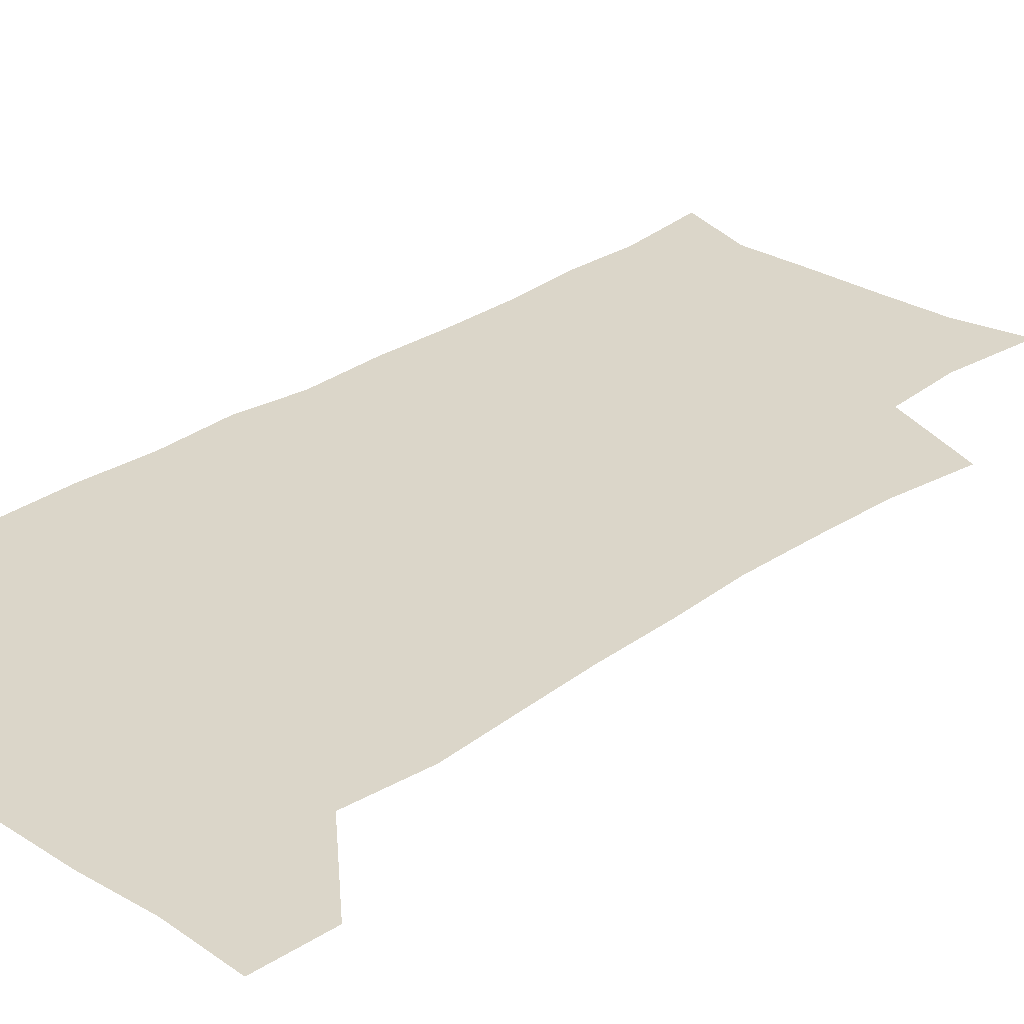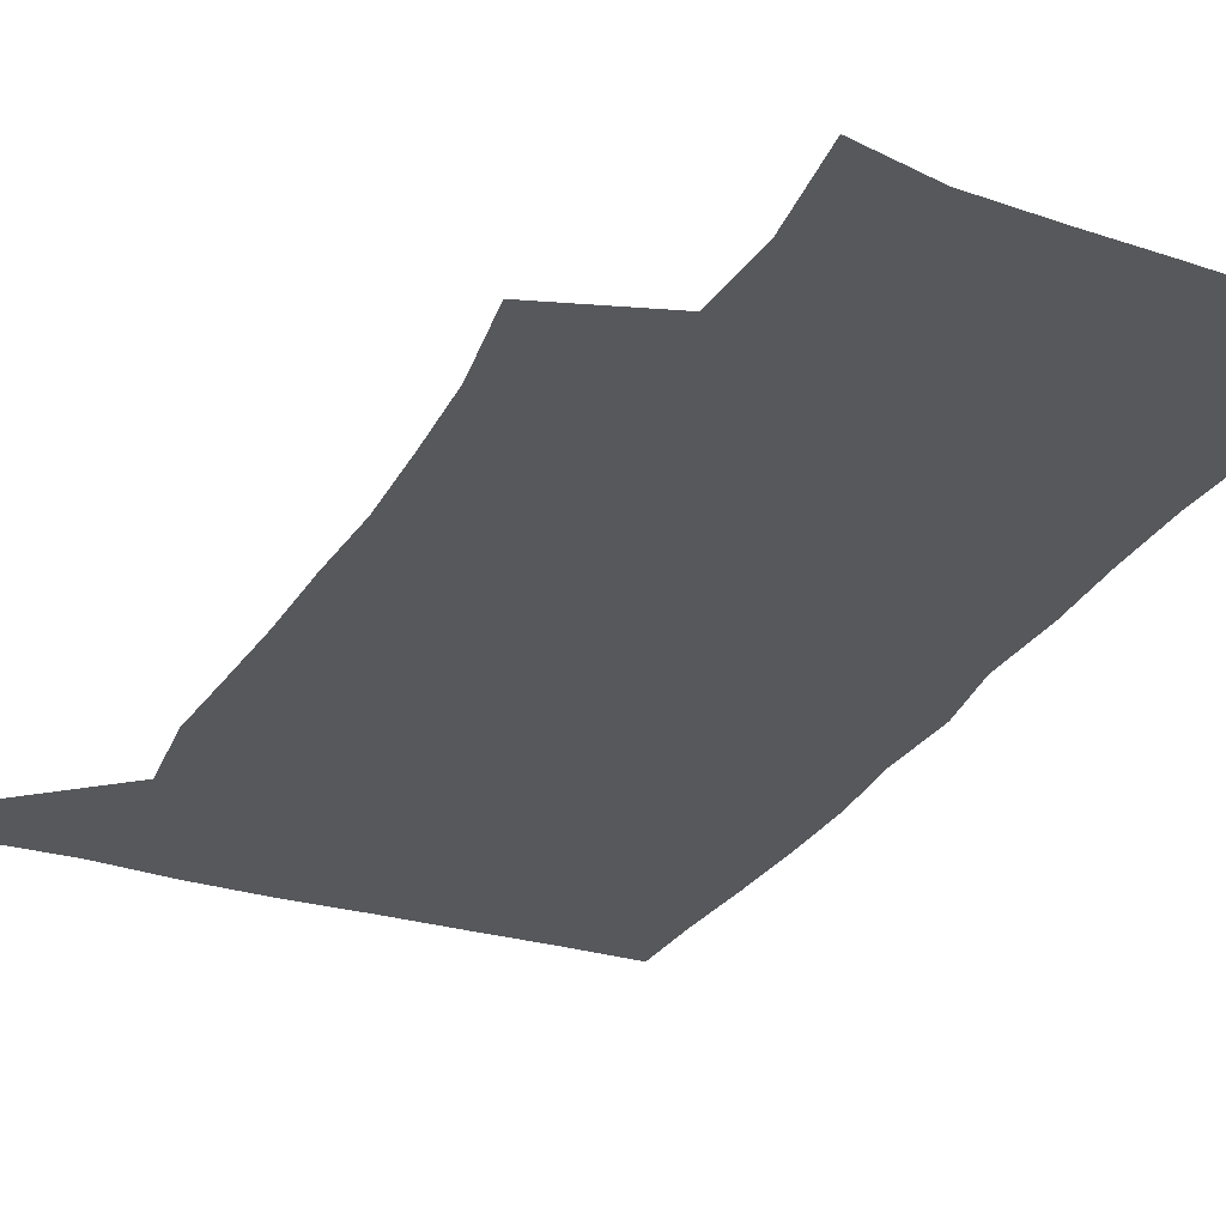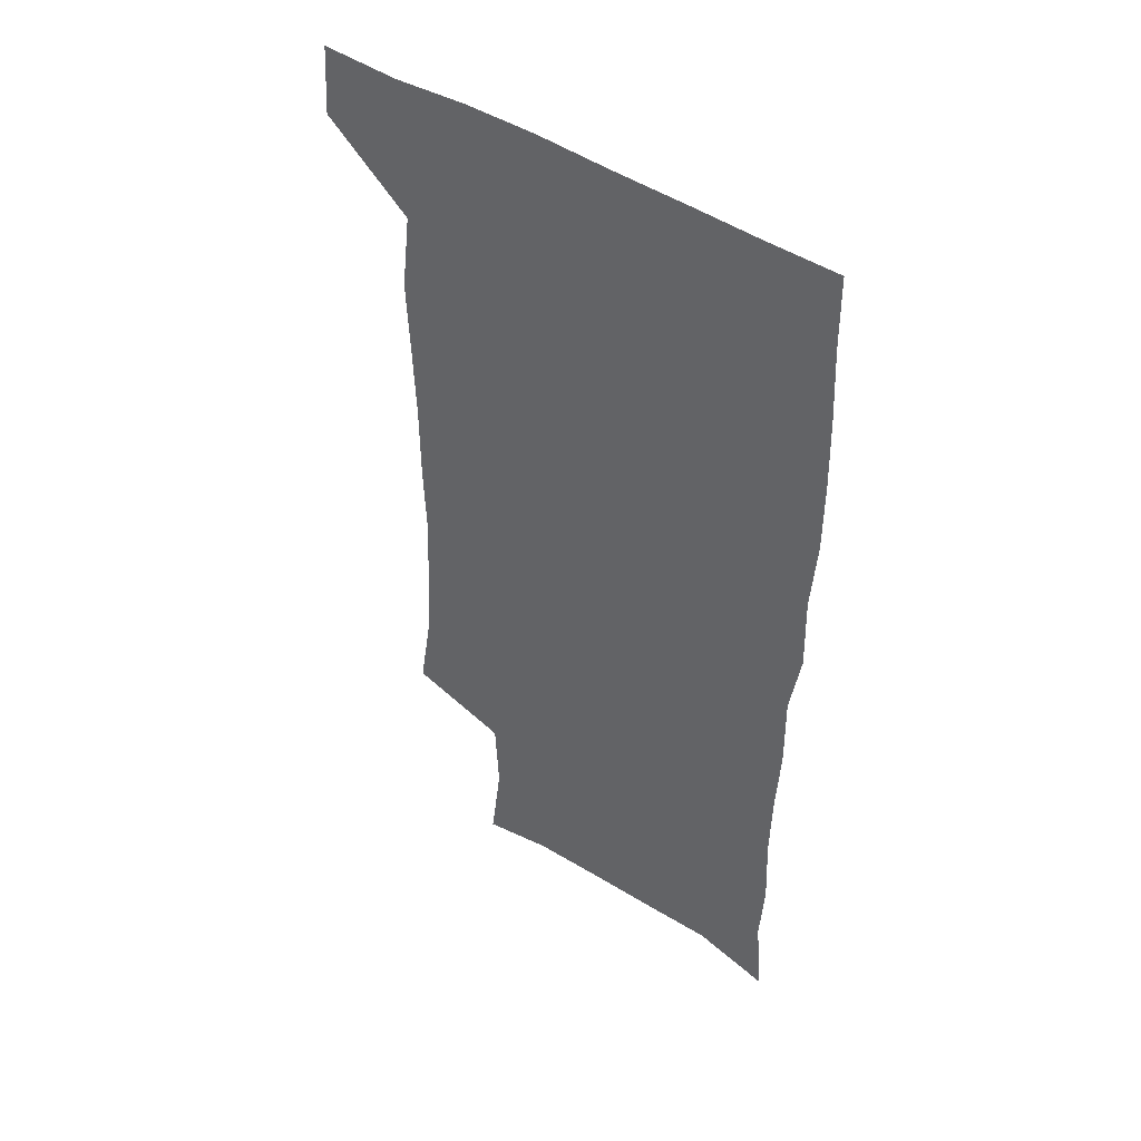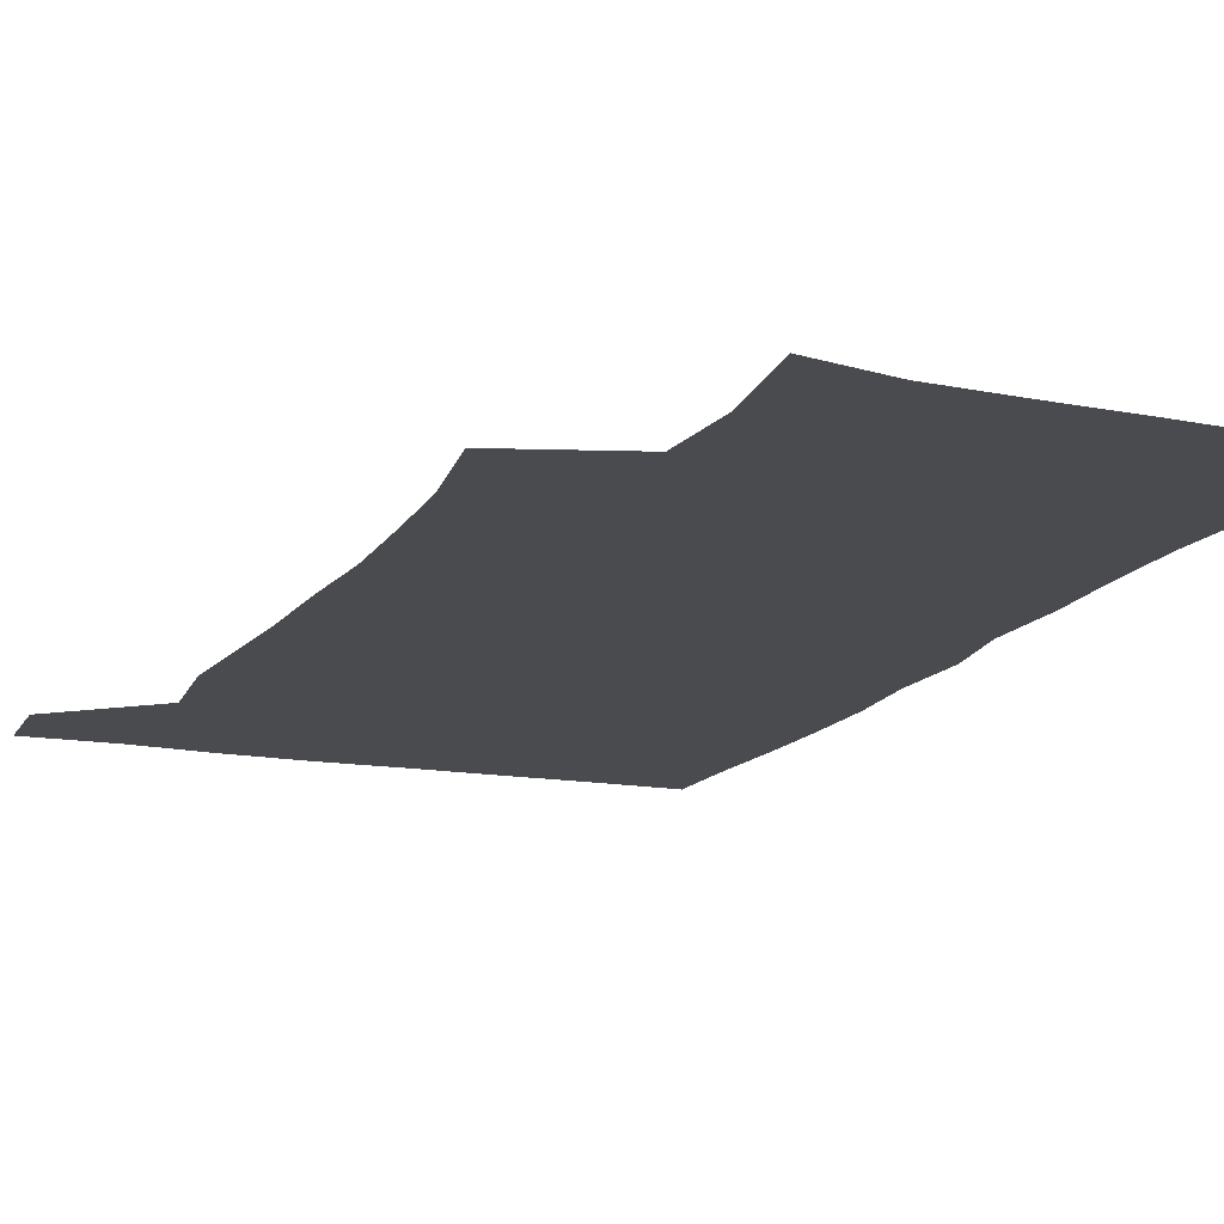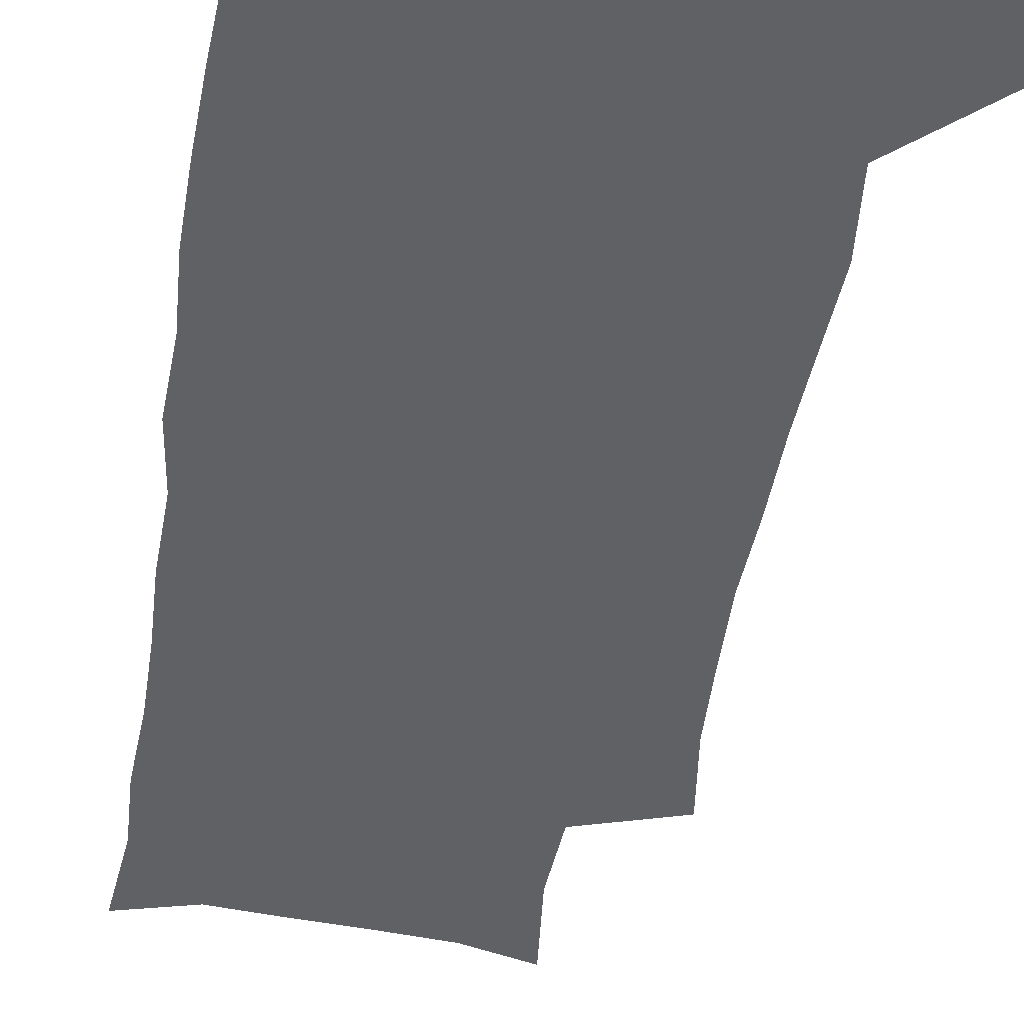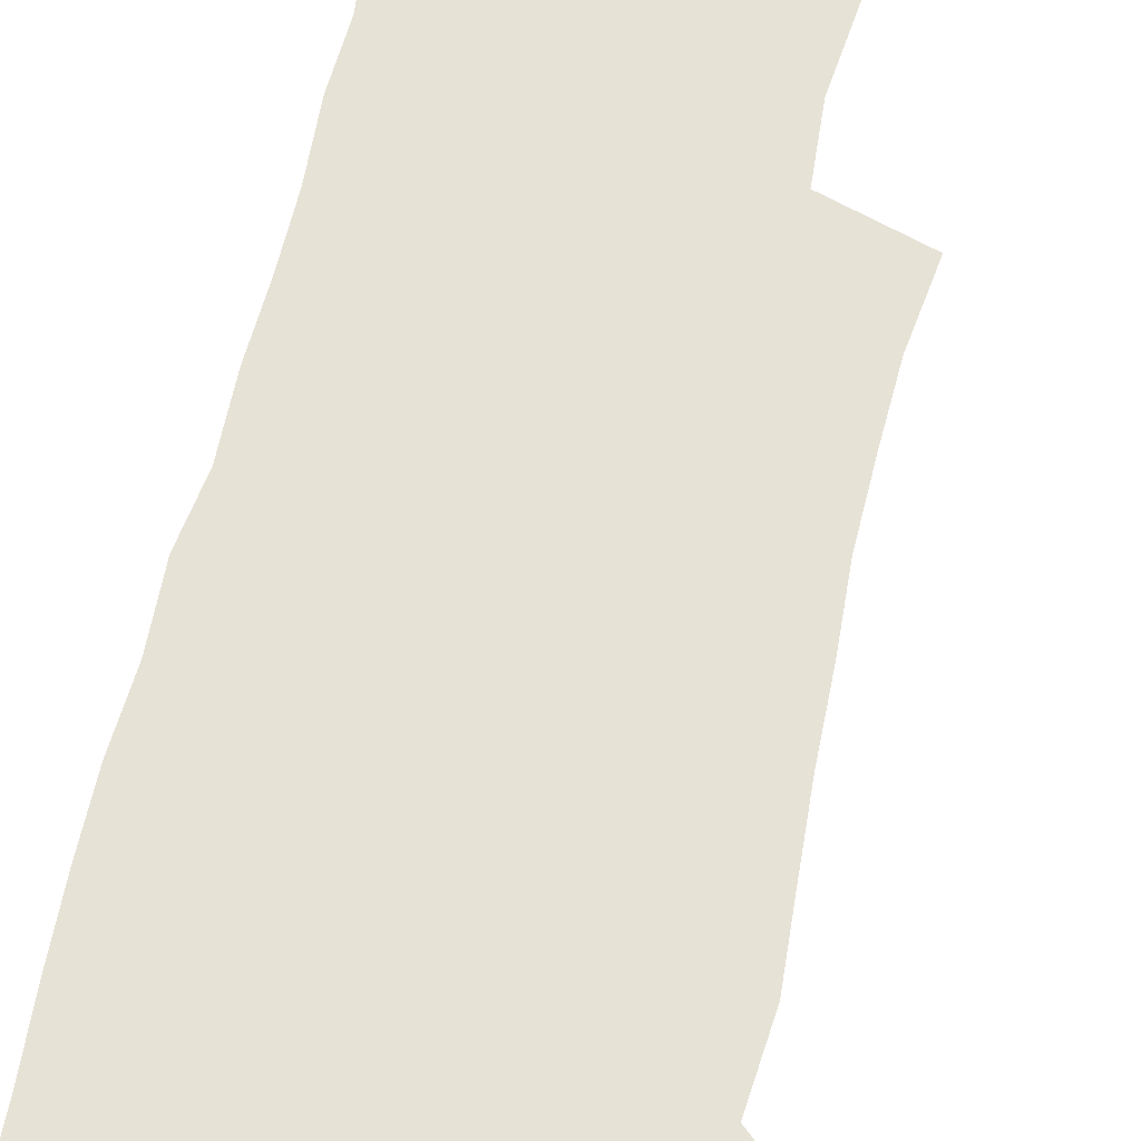
<metadata>
{"format":"obj","ext":"obj","renderer":"f3d","projection":"perspective","resolution":1024,"background":"white","views":[{"elev":30.1,"azim":-136.1,"up":"+Z"},{"elev":-28.1,"azim":-25.1,"up":"+Z"},{"elev":47.1,"azim":36.2,"up":"+Y"},{"elev":-14.2,"azim":-22.1,"up":"+Z"},{"elev":-48.8,"azim":169.9,"up":"+Z"},{"elev":63.6,"azim":-168.0,"up":"+Z"}]}
</metadata>
<code>
v 477.5 539.5 0
v 479.4 569 0
v 503.5 249 0
v 509 284 0
v 510.8 315.7 0
v 512.1 348.4 0
v 511.1 379.8 0
v 511 412.4 0
v 509.8 444.3 0
v 508.5 475.7 0
v 512.3 508.8 0
v 510.8 539.1 0
v 511.4 568.2 0
v 540.4 165.6 0
v 545.2 204.2 0
v 543.7 235.7 0
v 547.3 271.2 0
v 548.3 302.6 0
v 546.6 331.2 0
v 547.2 362.5 0
v 546.6 392.2 0
v 545.2 421.4 0
v 544.4 451.3 0
v 544.7 481.3 0
v 544.4 510.3 0
v 544.6 538.9 0
v 540.8 570.6 0
v 569.2 172.1 0
v 574.8 215.5 0
v 575.7 247.8 0
v 576.3 278.9 0
v 575.6 307.5 0
v 575.9 338.2 0
v 576.2 368.7 0
v 574.8 395.9 0
v 574.2 424.9 0
v 574.5 454.8 0
v 574.2 483.1 0
v 574.1 511.2 0
v 574.1 538.8 0
v 570.8 571.1 0
v 598.4 173.8 0
v 601.3 216.3 0
v 602.3 251.2 0
v 602.5 281.2 0
v 602.6 310.8 0
v 602.3 339.2 0
v 602.4 369 0
v 602.6 398.9 0
v 602.3 426.9 0
v 602.5 456.1 0
v 602.3 483.9 0
v 602.7 512 0
v 602.2 540.1 0
v 601.3 570.1 0
v 628.1 174.9 0
v 628 217.4 0
v 628.2 249.5 0
v 628.9 278.3 0
v 628.5 311 0
v 628.7 340.5 0
v 629 369.8 0
v 629.3 398.5 0
v 629.8 426.6 0
v 629.9 455.6 0
v 630.1 484 0
v 630.3 512 0
v 630.7 539.8 0
v 630.9 569.8 0
v 657.4 176.5 0
v 655.1 213.8 0
v 655 244.9 0
v 655.6 274.7 0
v 655.6 305.9 0
v 656 336.1 0
v 656.4 366 0
v 657.4 395.1 0
v 657.8 424.6 0
v 658.4 453.6 0
v 659.3 482.3 0
v 659.5 511.2 0
v 659.8 539.9 0
v 660.6 569.1 0
v 688.2 167.7 0
v 685.1 204.1 0
v 686.8 233 0
v 685.5 265.1 0
v 686 295.6 0
v 687.7 325.4 0
v 687.2 357.6 0
v 691.7 385.9 0
v 690.8 417.8 0
v 693 447.6 0
v 693.1 478.2 0
v 692.2 508.9 0
v 690.8 539.4 0
v 690.3 569.1 0
v 691 601 0
f 11 12 1
f 1 12 2
f 12 13 2
f 16 17 3
f 3 17 4
f 17 18 4
f 4 18 5
f 18 19 5
f 5 19 6
f 19 20 6
f 6 20 7
f 20 21 7
f 7 21 8
f 21 22 8
f 8 22 9
f 22 23 9
f 9 23 10
f 23 24 10
f 10 24 11
f 24 25 11
f 11 25 12
f 25 26 12
f 12 26 13
f 26 27 13
f 14 28 15
f 28 29 15
f 15 29 16
f 29 30 16
f 16 30 17
f 30 31 17
f 17 31 18
f 31 32 18
f 18 32 19
f 32 33 19
f 19 33 20
f 33 34 20
f 20 34 21
f 34 35 21
f 21 35 22
f 35 36 22
f 22 36 23
f 36 37 23
f 23 37 24
f 37 38 24
f 24 38 25
f 38 39 25
f 25 39 26
f 39 40 26
f 26 40 27
f 40 41 27
f 28 42 29
f 42 43 29
f 29 43 30
f 43 44 30
f 30 44 31
f 44 45 31
f 31 45 32
f 45 46 32
f 32 46 33
f 46 47 33
f 33 47 34
f 47 48 34
f 34 48 35
f 48 49 35
f 35 49 36
f 49 50 36
f 36 50 37
f 50 51 37
f 37 51 38
f 51 52 38
f 38 52 39
f 52 53 39
f 39 53 40
f 53 54 40
f 40 54 41
f 54 55 41
f 42 56 43
f 56 57 43
f 43 57 44
f 57 58 44
f 44 58 45
f 58 59 45
f 45 59 46
f 59 60 46
f 46 60 47
f 60 61 47
f 47 61 48
f 61 62 48
f 48 62 49
f 62 63 49
f 49 63 50
f 63 64 50
f 50 64 51
f 64 65 51
f 51 65 52
f 65 66 52
f 52 66 53
f 66 67 53
f 53 67 54
f 67 68 54
f 54 68 55
f 68 69 55
f 56 70 57
f 70 71 57
f 57 71 58
f 71 72 58
f 58 72 59
f 72 73 59
f 59 73 60
f 73 74 60
f 60 74 61
f 74 75 61
f 61 75 62
f 75 76 62
f 62 76 63
f 76 77 63
f 63 77 64
f 77 78 64
f 64 78 65
f 78 79 65
f 65 79 66
f 79 80 66
f 66 80 67
f 80 81 67
f 67 81 68
f 81 82 68
f 68 82 69
f 82 83 69
f 70 84 71
f 84 85 71
f 71 85 72
f 85 86 72
f 72 86 73
f 86 87 73
f 73 87 74
f 87 88 74
f 74 88 75
f 88 89 75
f 75 89 76
f 89 90 76
f 76 90 77
f 90 91 77
f 77 91 78
f 91 92 78
f 78 92 79
f 92 93 79
f 79 93 80
f 93 94 80
f 80 94 81
f 94 95 81
f 81 95 82
f 95 96 82
f 82 96 83
f 96 97 83

</code>
